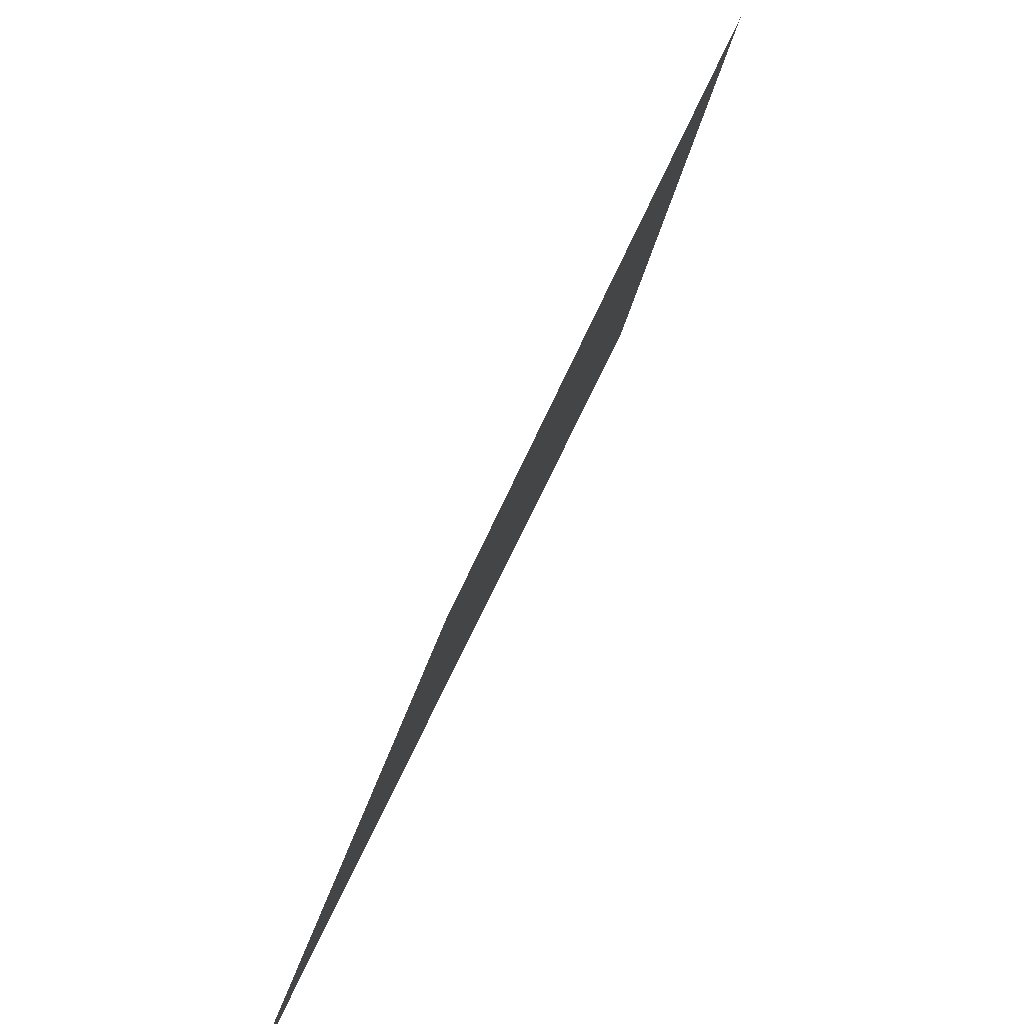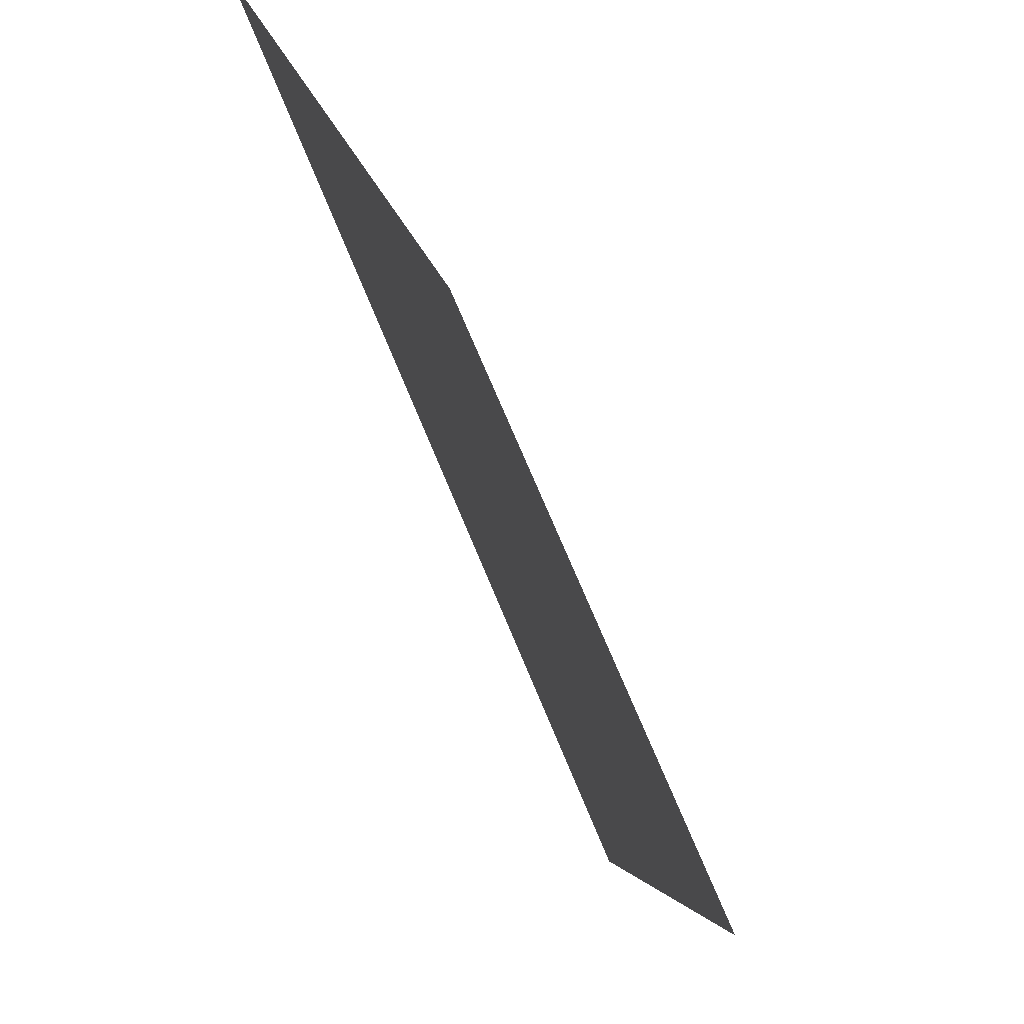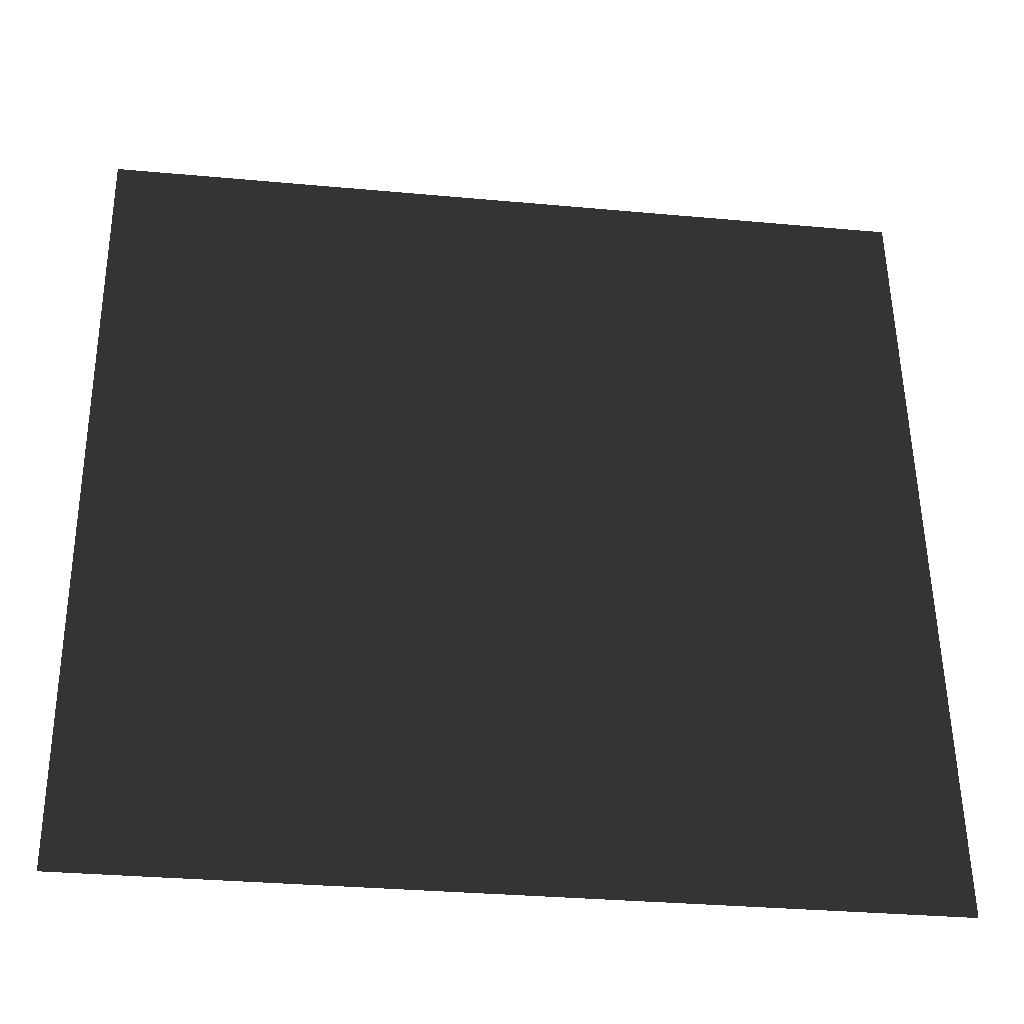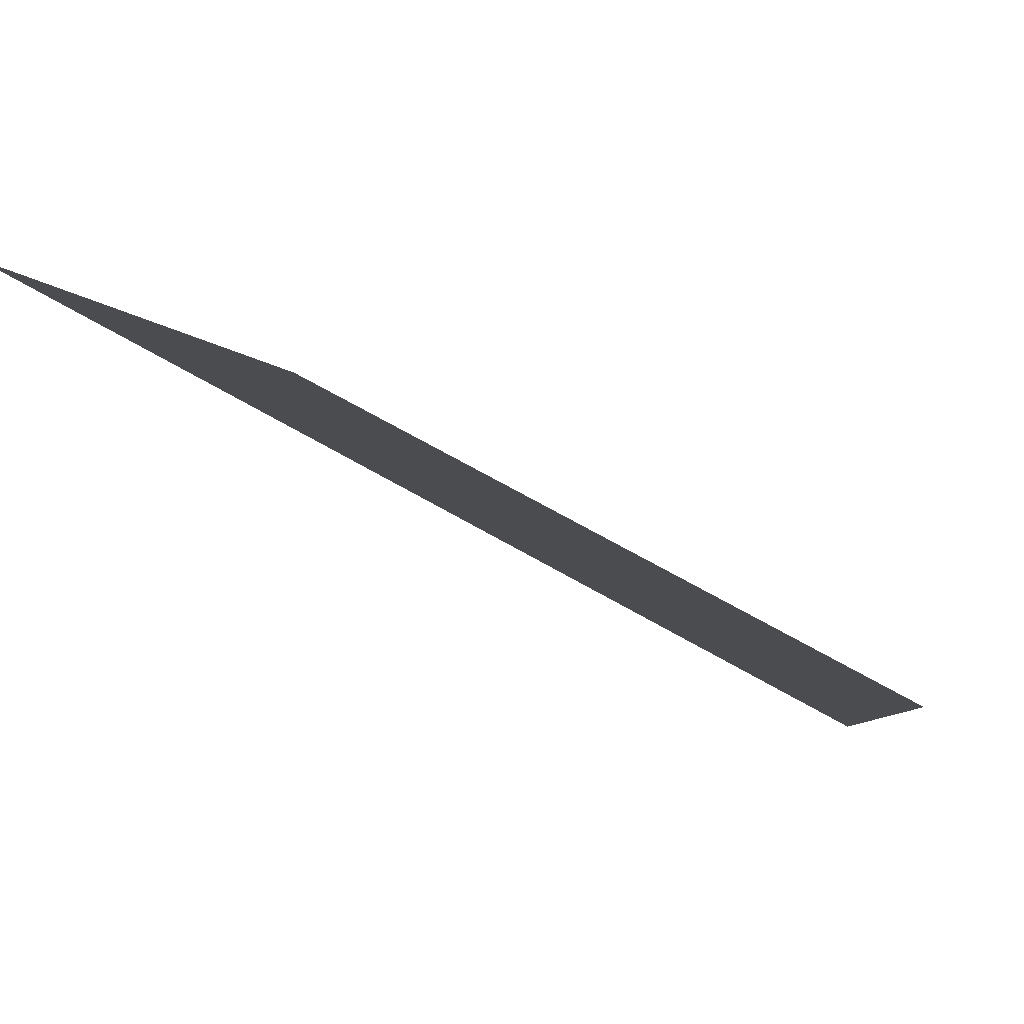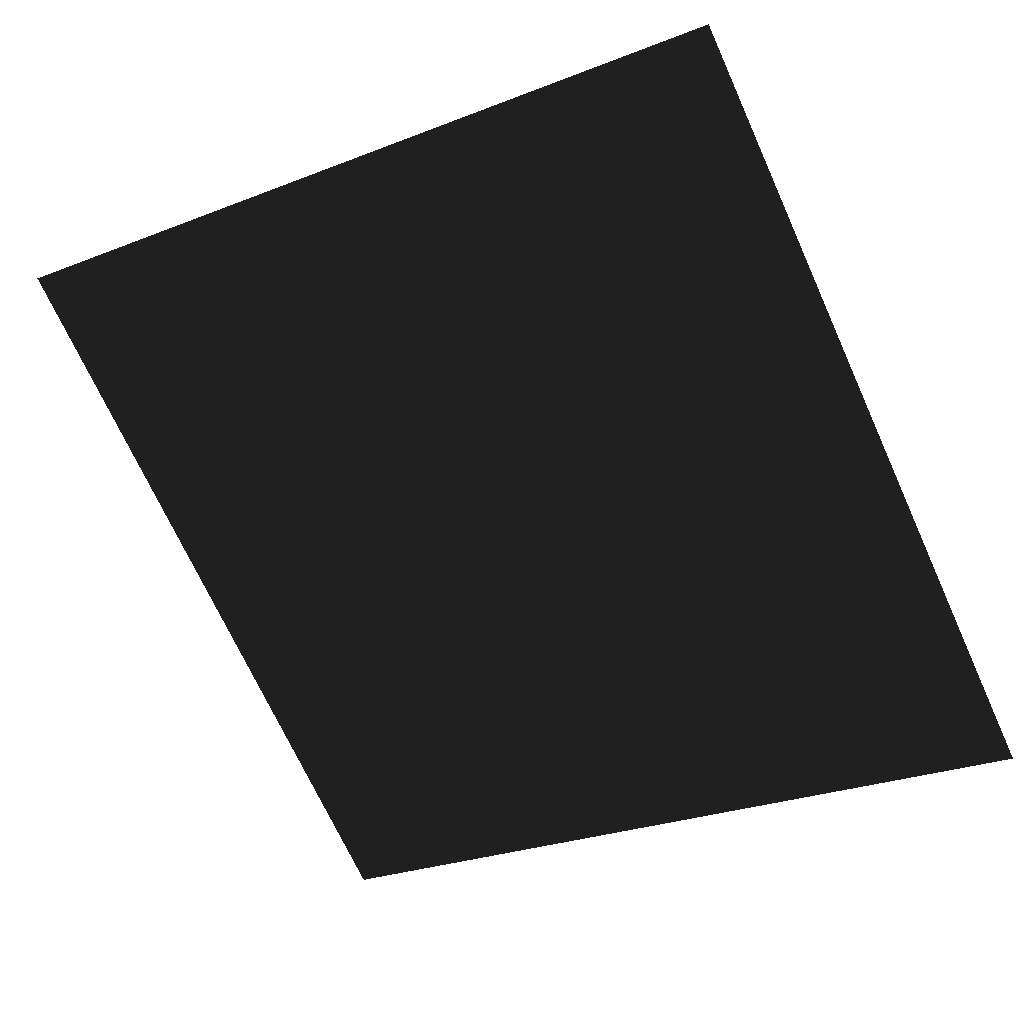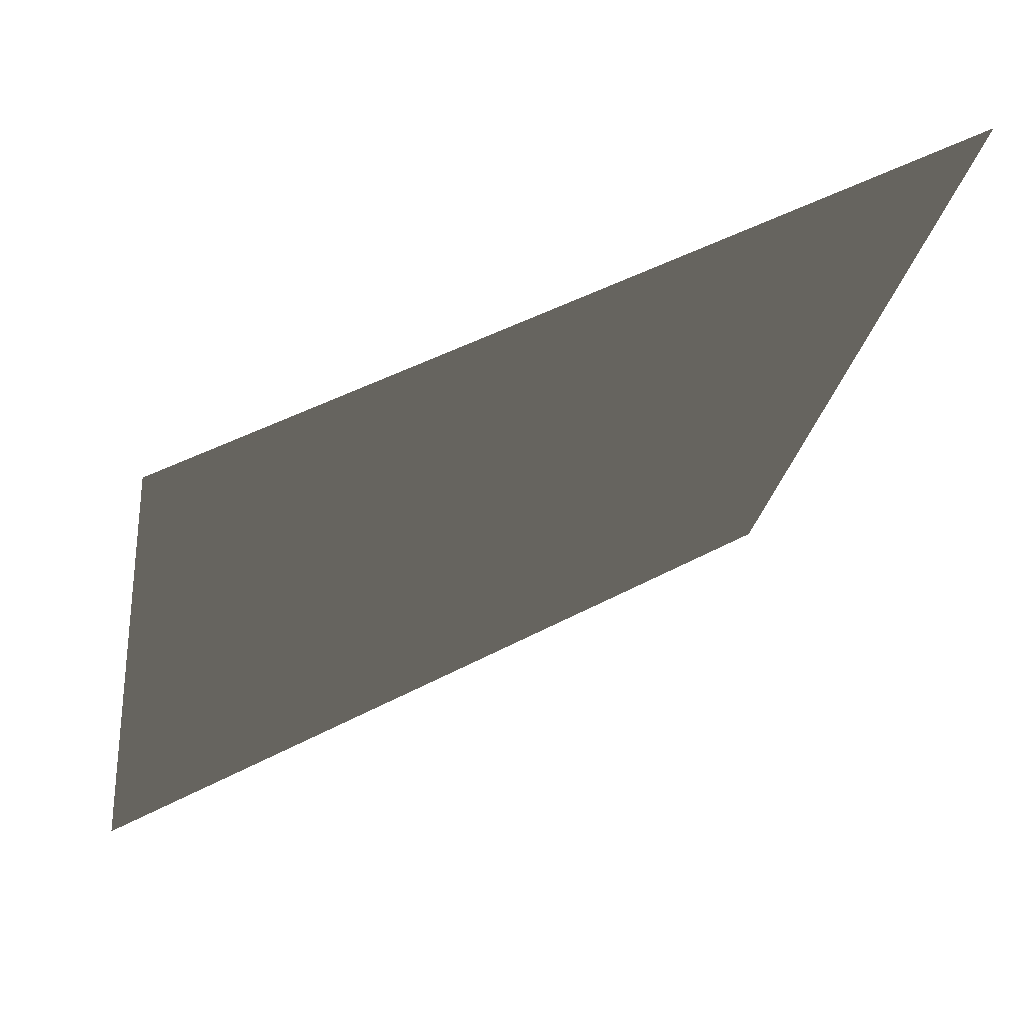
<metadata>
{"format":"obj","ext":"obj","renderer":"f3d","projection":"perspective","resolution":1024,"background":"white","views":[{"elev":25.7,"azim":106.3,"up":"+Y"},{"elev":-11.5,"azim":-72.9,"up":"+Y"},{"elev":-12.7,"azim":-1.9,"up":"+Y"},{"elev":67.1,"azim":-143.7,"up":"+Y"},{"elev":-75.3,"azim":112.1,"up":"+Z"},{"elev":42.0,"azim":154.0,"up":"+Y"}]}
</metadata>
<code>
v 0.04177 1.652 1.904
v 0.3654 1.639 1.874
v 0.3654 1.937 1.744
v 0.04177 1.95 1.774
f 1 2 3 4

</code>
